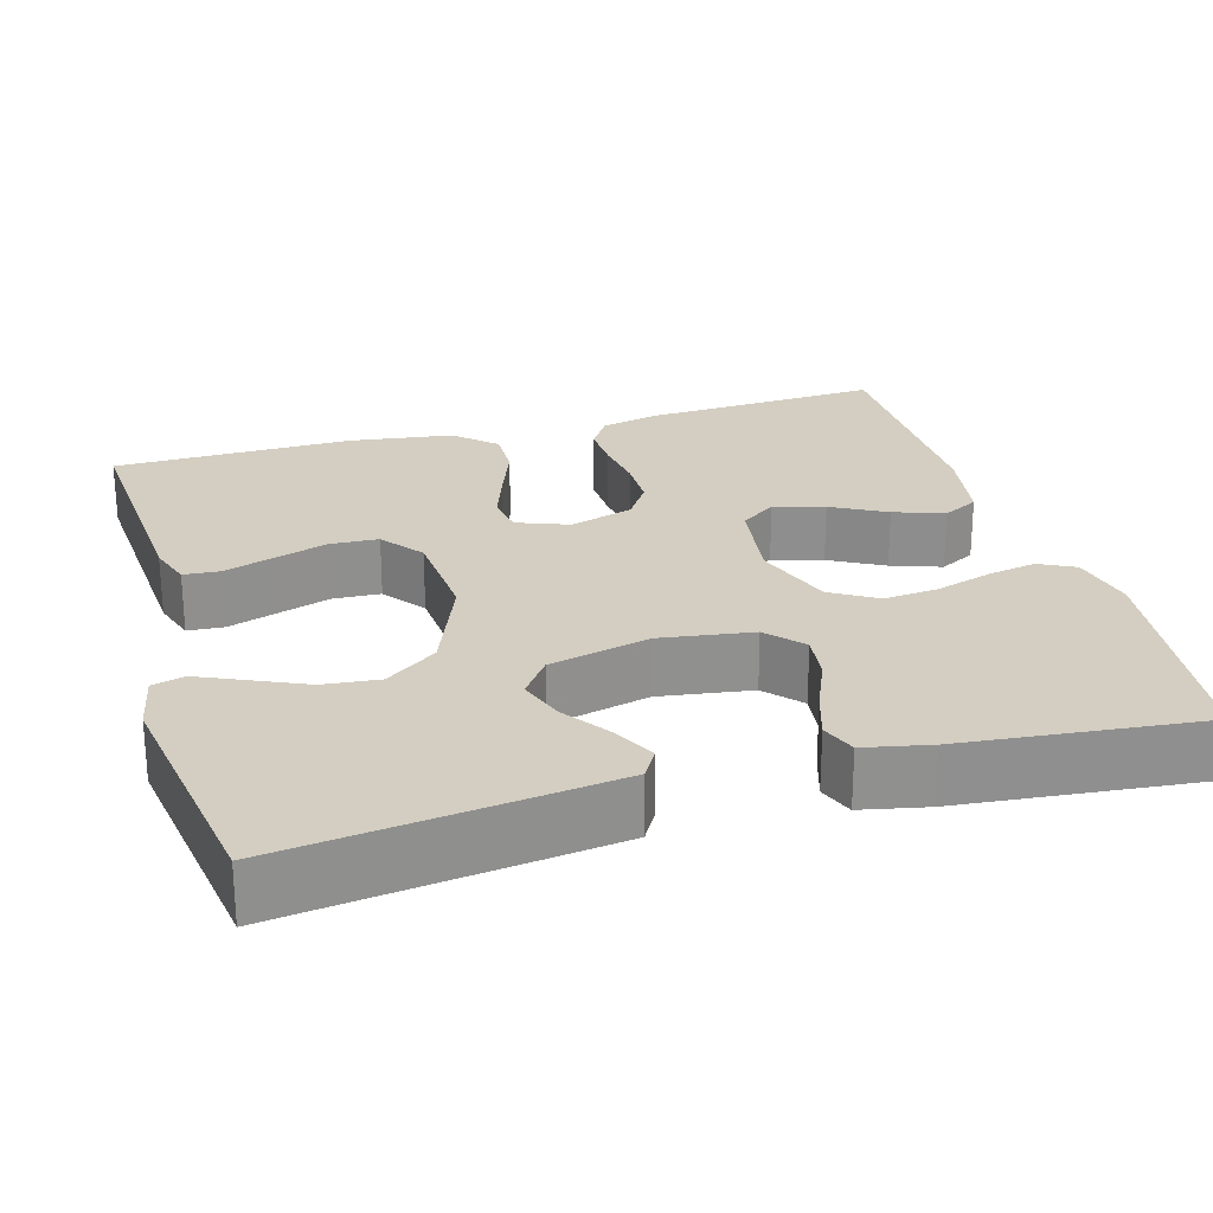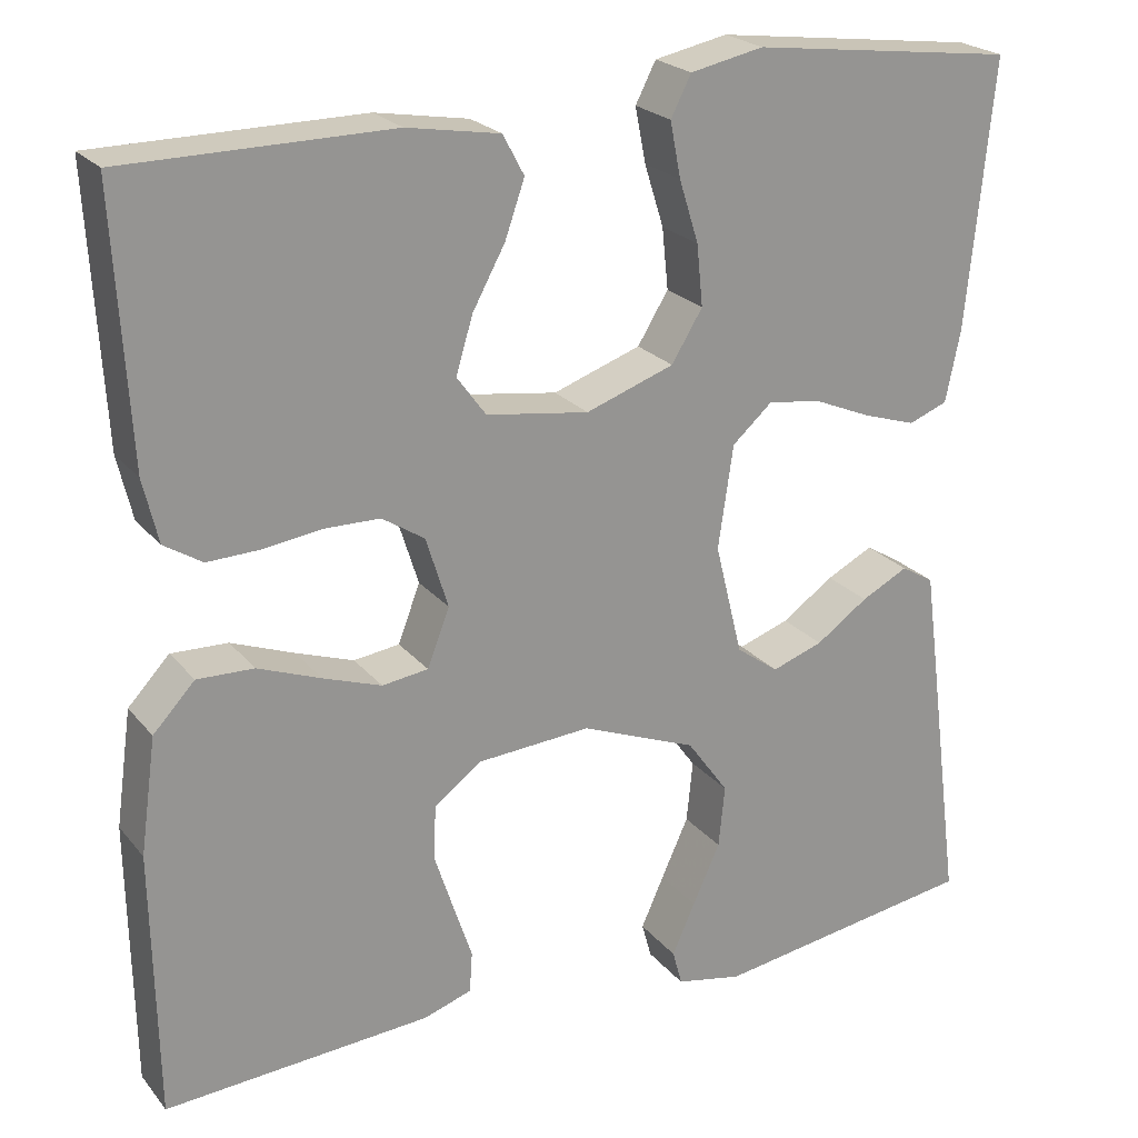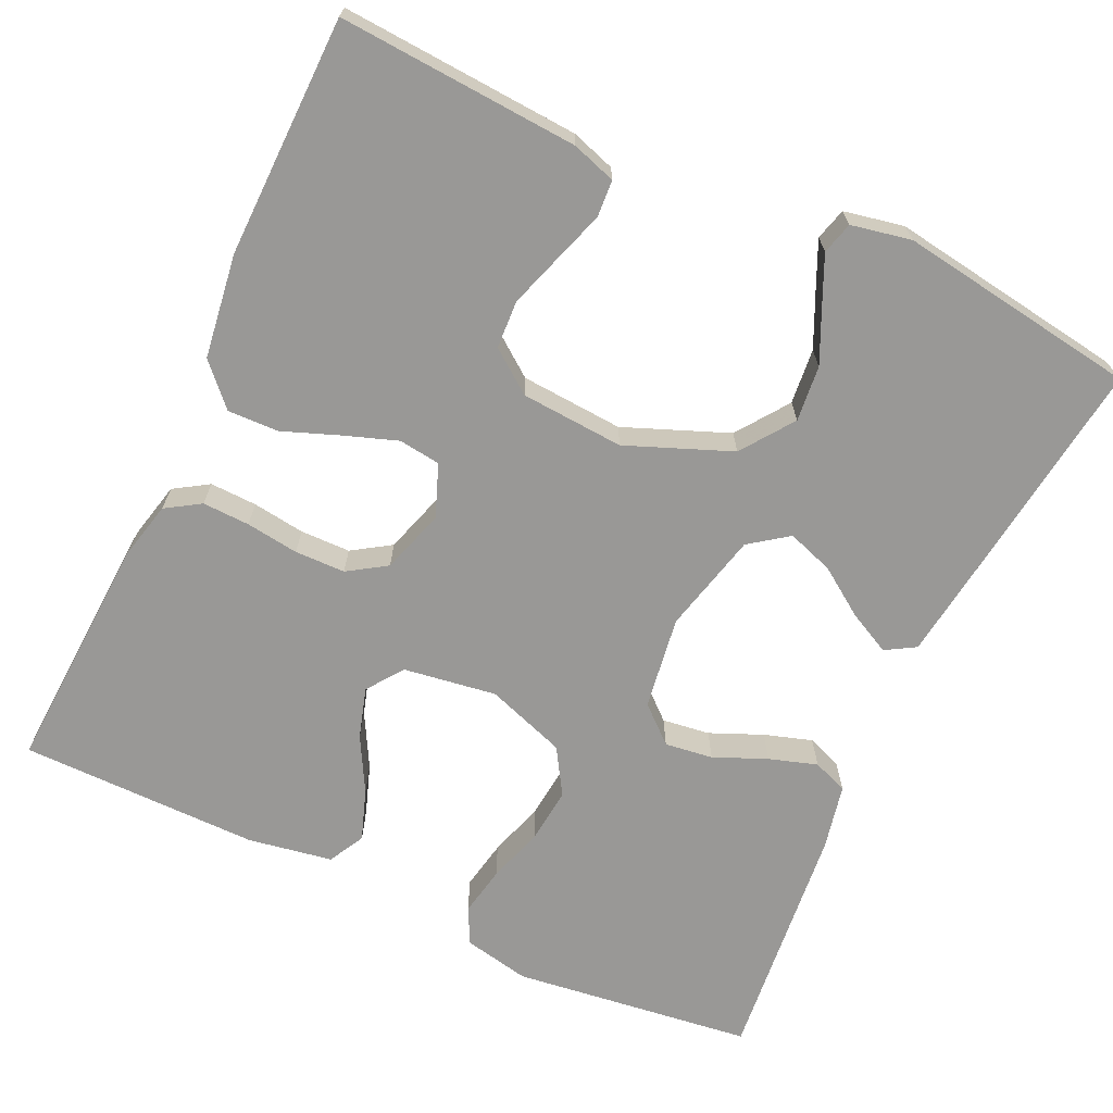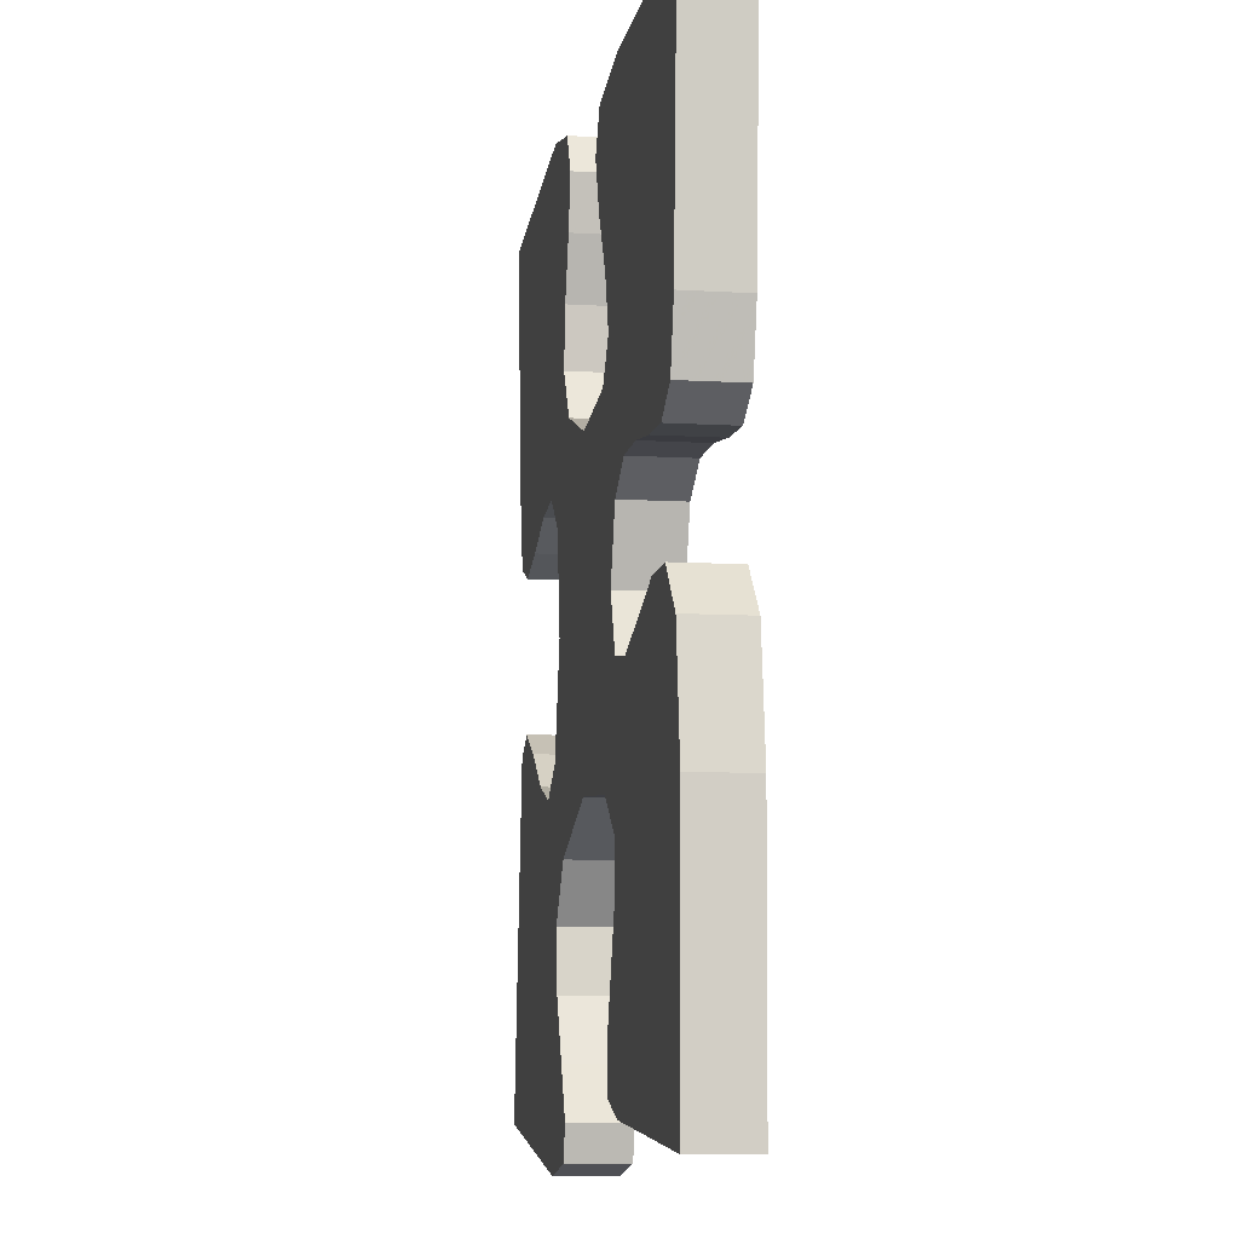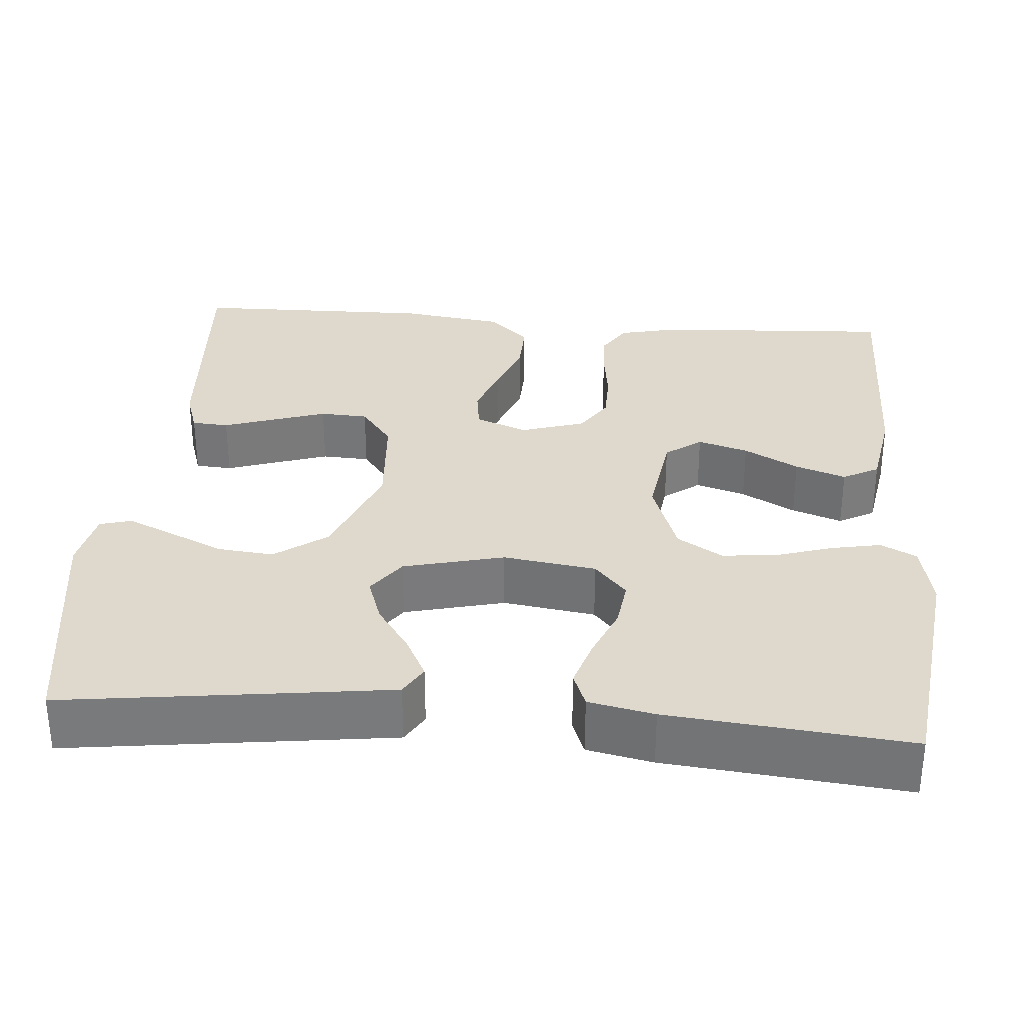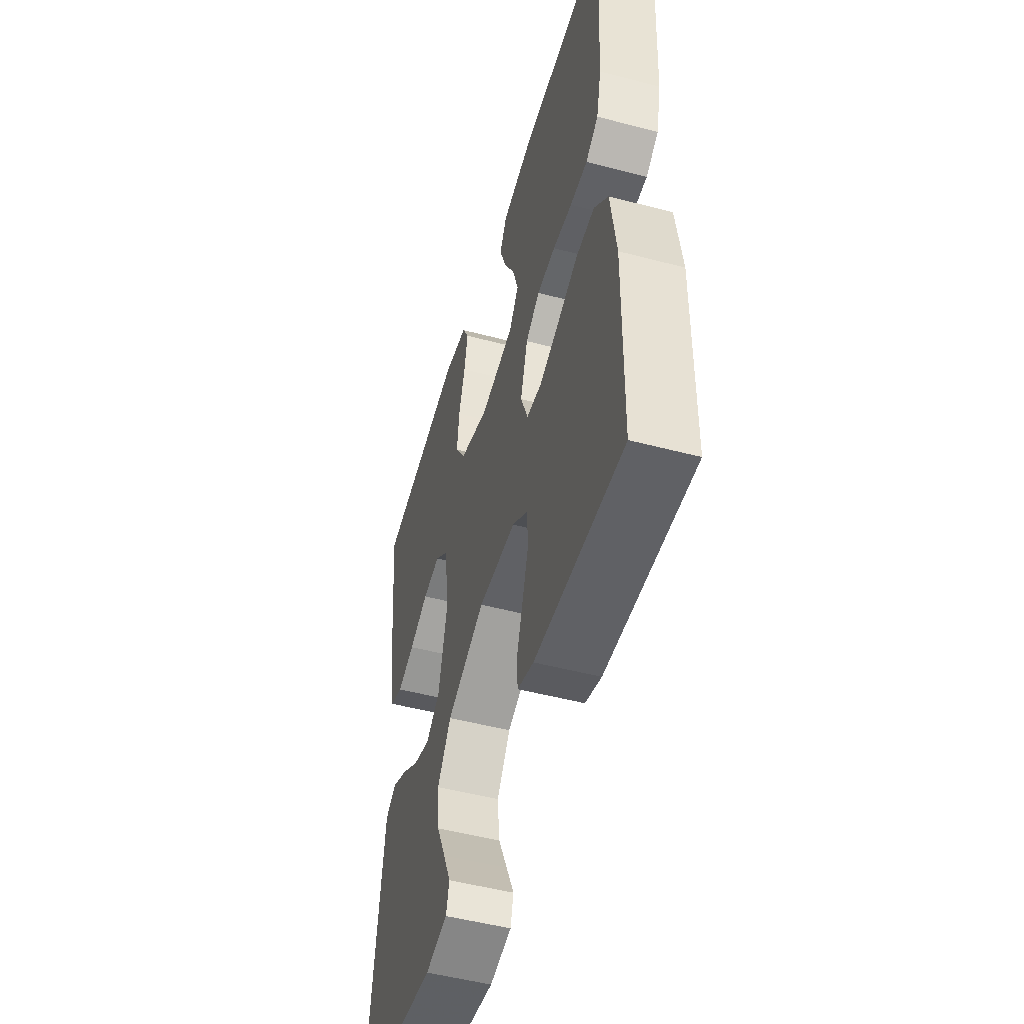
<metadata>
{"format":"obj","ext":"obj","renderer":"f3d","projection":"perspective","resolution":1024,"background":"white","views":[{"elev":24.9,"azim":-106.1,"up":"+Y"},{"elev":22.8,"azim":151.3,"up":"+Z"},{"elev":-68.6,"azim":155.1,"up":"+Y"},{"elev":-8.4,"azim":80.5,"up":"+Z"},{"elev":32.2,"azim":-85.4,"up":"+Y"},{"elev":-50.8,"azim":74.0,"up":"+Z"}]}
</metadata>
<code>
v -0.5 0.07 -0.5
v -0.461 0.07 -0.2
v -0.447 0.07 -0.095
v -0.41 0.07 -0.073
v -0.357 0.07 -0.1
v -0.298 0.07 -0.141
v -0.24 0.07 -0.161
v -0.192 0.07 -0.126
v -0.161 0.07 0
v -0.178 0.07 0.116
v -0.223 0.07 0.156
v -0.283 0.07 0.148
v -0.349 0.07 0.12
v -0.409 0.07 0.101
v -0.453 0.07 0.118
v -0.47 0.07 0.2
v -0.5 0.07 0.5
v -0.2 0.07 0.538
v -0.117 0.07 0.521
v -0.094 0.07 0.476
v -0.106 0.07 0.414
v -0.128 0.07 0.344
v -0.135 0.07 0.275
v -0.1 0.07 0.218
v 0 0.07 0.183
v 0.116 0.07 0.2
v 0.149 0.07 0.245
v 0.13 0.07 0.308
v 0.093 0.07 0.376
v 0.071 0.07 0.439
v 0.095 0.07 0.484
v 0.2 0.07 0.502
v 0.5 0.07 0.5
v 0.483 0.07 0.2
v 0.466 0.07 0.128
v 0.423 0.07 0.101
v 0.364 0.07 0.103
v 0.298 0.07 0.112
v 0.235 0.07 0.111
v 0.187 0.07 0.08
v 0.162 0.07 0
v 0.187 0.07 -0.065
v 0.239 0.07 -0.072
v 0.305 0.07 -0.049
v 0.376 0.07 -0.022
v 0.44 0.07 -0.02
v 0.487 0.07 -0.07
v 0.505 0.07 -0.2
v 0.5 0.07 -0.5
v 0.2 0.07 -0.48
v 0.145 0.07 -0.462
v 0.142 0.07 -0.416
v 0.163 0.07 -0.353
v 0.185 0.07 -0.286
v 0.182 0.07 -0.226
v 0.129 0.07 -0.186
v 0 0.07 -0.177
v -0.131 0.07 -0.229
v -0.178 0.07 -0.294
v -0.171 0.07 -0.364
v -0.14 0.07 -0.432
v -0.114 0.07 -0.49
v -0.125 0.07 -0.53
v -0.2 0.07 -0.545
v -0.5 0 -0.5
v -0.461 0 -0.2
v -0.447 0 -0.095
v -0.41 0 -0.073
v -0.357 0 -0.1
v -0.298 0 -0.141
v -0.24 0 -0.161
v -0.192 0 -0.126
v -0.161 0 0
v -0.178 0 0.116
v -0.223 0 0.156
v -0.283 0 0.148
v -0.349 0 0.12
v -0.409 0 0.101
v -0.453 0 0.118
v -0.47 0 0.2
v -0.5 0 0.5
v -0.2 0 0.538
v -0.117 0 0.521
v -0.094 0 0.476
v -0.106 0 0.414
v -0.128 0 0.344
v -0.135 0 0.275
v -0.1 0 0.218
v 0 0 0.183
v 0.116 0 0.2
v 0.149 0 0.245
v 0.13 0 0.308
v 0.093 0 0.376
v 0.071 0 0.439
v 0.095 0 0.484
v 0.2 0 0.502
v 0.5 0 0.5
v 0.483 0 0.2
v 0.466 0 0.128
v 0.423 0 0.101
v 0.364 0 0.103
v 0.298 0 0.112
v 0.235 0 0.111
v 0.187 0 0.08
v 0.162 0 0
v 0.187 0 -0.065
v 0.239 0 -0.072
v 0.305 0 -0.049
v 0.376 0 -0.022
v 0.44 0 -0.02
v 0.487 0 -0.07
v 0.505 0 -0.2
v 0.5 0 -0.5
v 0.2 0 -0.48
v 0.145 0 -0.462
v 0.142 0 -0.416
v 0.163 0 -0.353
v 0.185 0 -0.286
v 0.182 0 -0.226
v 0.129 0 -0.186
v 0 0 -0.177
v -0.131 0 -0.229
v -0.178 0 -0.294
v -0.171 0 -0.364
v -0.14 0 -0.432
v -0.114 0 -0.49
v -0.125 0 -0.53
v -0.2 0 -0.545
f 4 5 6
f 3 4 6
f 2 3 6
f 1 2 6
f 64 1 6
f 63 64 6
f 62 63 6
f 61 62 6
f 60 61 6
f 59 60 6 7
f 58 59 7 8
f 57 58 8 9
f 56 57 9 10
f 55 56 10
f 51 52 53
f 50 51 53
f 49 50 53
f 48 49 53
f 47 48 53
f 46 47 53
f 45 46 53
f 44 45 53
f 44 53 54
f 43 44 54 55
f 36 37 38
f 35 36 38
f 34 35 38
f 33 34 38
f 32 33 38
f 31 32 38
f 30 31 38
f 29 30 38
f 28 29 38
f 27 28 38 39
f 26 27 39 40
f 20 21 22
f 19 20 22
f 18 19 22
f 17 18 22
f 16 17 22
f 15 16 22
f 14 15 22
f 13 14 22
f 12 13 22
f 11 12 22 23
f 10 11 23 24
f 42 43 55
f 10 24 25
f 55 10 25
f 42 55 25
f 41 42 25
f 25 26 40 41
f 70 69 68
f 70 68 67
f 70 67 66
f 70 66 65
f 70 65 128
f 70 128 127
f 70 127 126
f 70 126 125
f 70 125 124
f 71 70 124 123
f 72 71 123 122
f 73 72 122 121
f 74 73 121 120
f 74 120 119
f 117 116 115
f 117 115 114
f 117 114 113
f 117 113 112
f 117 112 111
f 117 111 110
f 117 110 109
f 117 109 108
f 118 117 108
f 119 118 108 107
f 102 101 100
f 102 100 99
f 102 99 98
f 102 98 97
f 102 97 96
f 102 96 95
f 102 95 94
f 102 94 93
f 102 93 92
f 103 102 92 91
f 104 103 91 90
f 86 85 84
f 86 84 83
f 86 83 82
f 86 82 81
f 86 81 80
f 86 80 79
f 86 79 78
f 86 78 77
f 86 77 76
f 87 86 76 75
f 88 87 75 74
f 119 107 106
f 89 88 74
f 89 74 119
f 89 119 106
f 89 106 105
f 105 104 90 89
f 1 65 66 2
f 2 66 67 3
f 3 67 68 4
f 4 68 69 5
f 5 69 70 6
f 6 70 71 7
f 7 71 72 8
f 8 72 73 9
f 9 73 74 10
f 10 74 75 11
f 11 75 76 12
f 12 76 77 13
f 13 77 78 14
f 14 78 79 15
f 15 79 80 16
f 16 80 81 17
f 17 81 82 18
f 18 82 83 19
f 19 83 84 20
f 20 84 85 21
f 21 85 86 22
f 22 86 87 23
f 23 87 88 24
f 24 88 89 25
f 25 89 90 26
f 26 90 91 27
f 27 91 92 28
f 28 92 93 29
f 29 93 94 30
f 30 94 95 31
f 31 95 96 32
f 32 96 97 33
f 33 97 98 34
f 34 98 99 35
f 35 99 100 36
f 36 100 101 37
f 37 101 102 38
f 38 102 103 39
f 39 103 104 40
f 40 104 105 41
f 41 105 106 42
f 42 106 107 43
f 43 107 108 44
f 44 108 109 45
f 45 109 110 46
f 46 110 111 47
f 47 111 112 48
f 48 112 113 49
f 49 113 114 50
f 50 114 115 51
f 51 115 116 52
f 52 116 117 53
f 53 117 118 54
f 54 118 119 55
f 55 119 120 56
f 56 120 121 57
f 57 121 122 58
f 58 122 123 59
f 59 123 124 60
f 60 124 125 61
f 61 125 126 62
f 62 126 127 63
f 63 127 128 64
f 64 128 65 1

</code>
